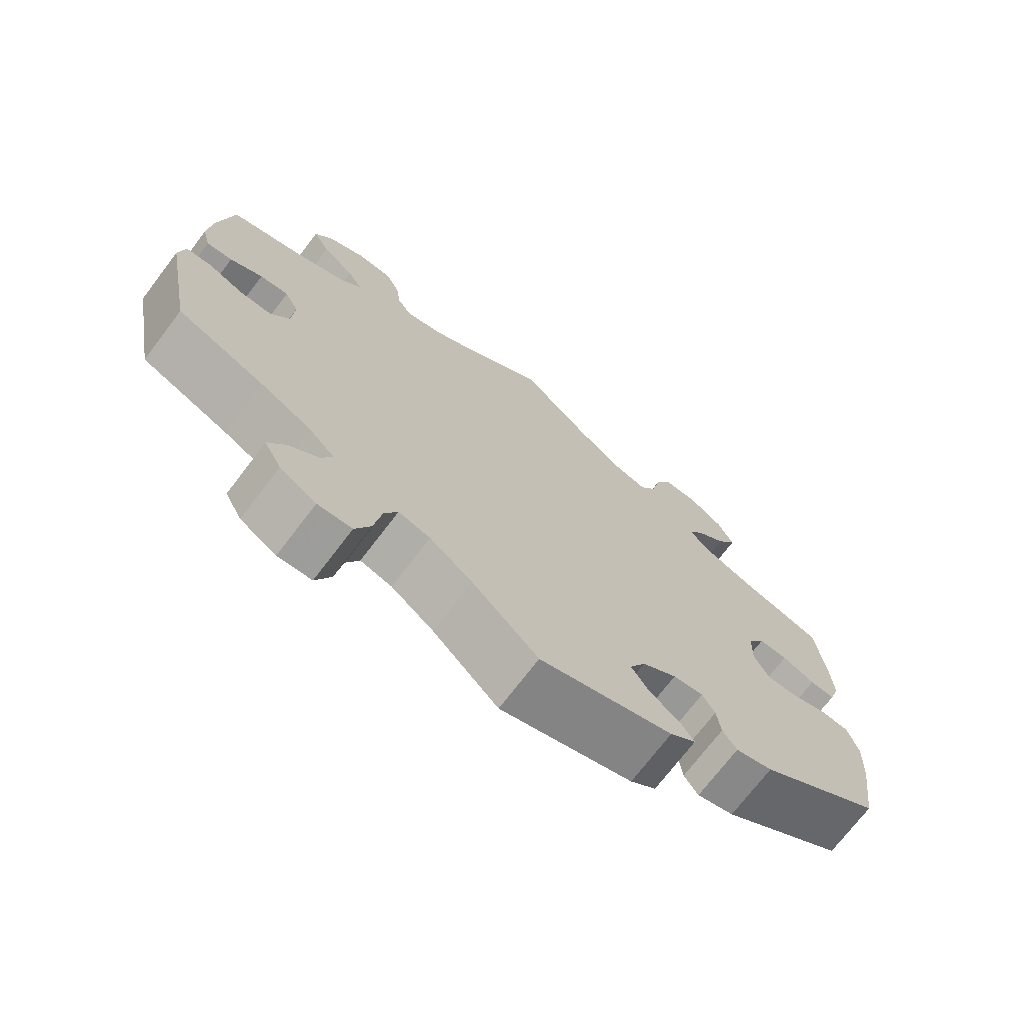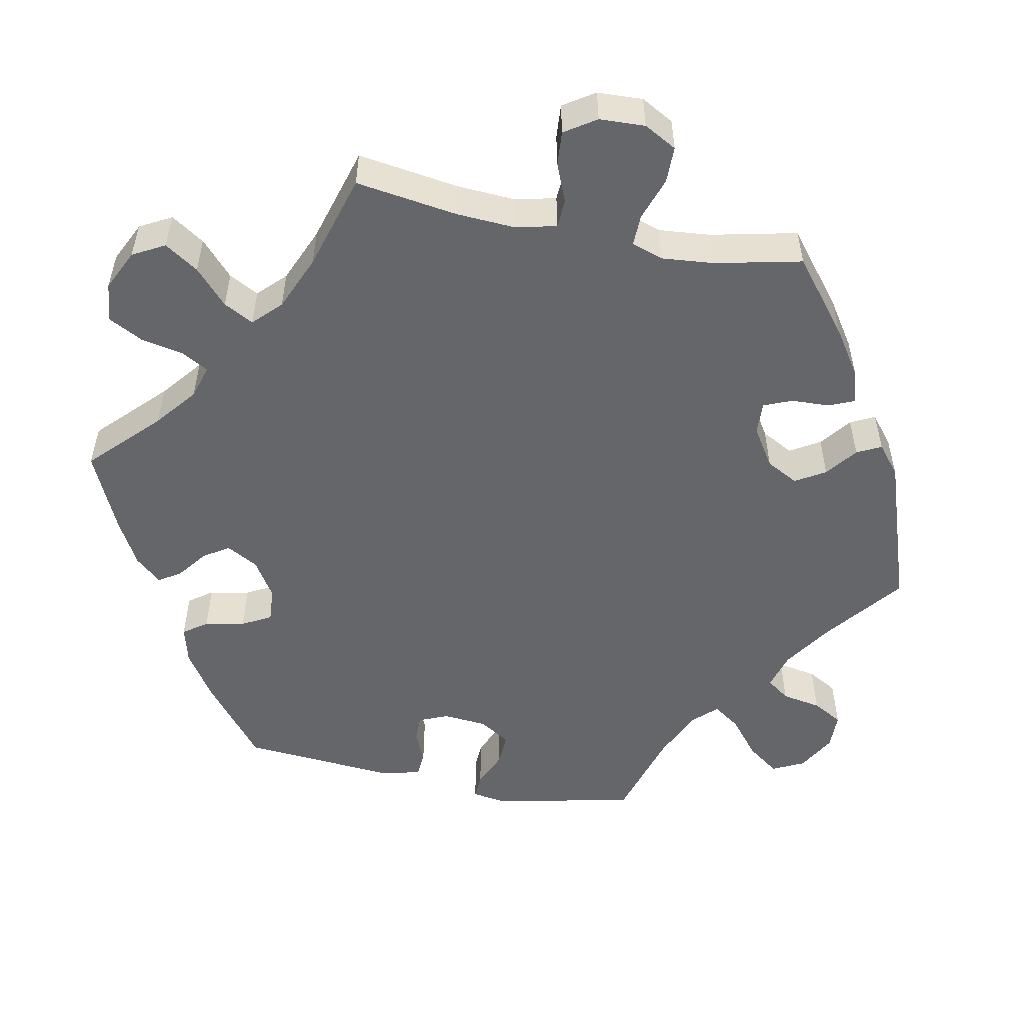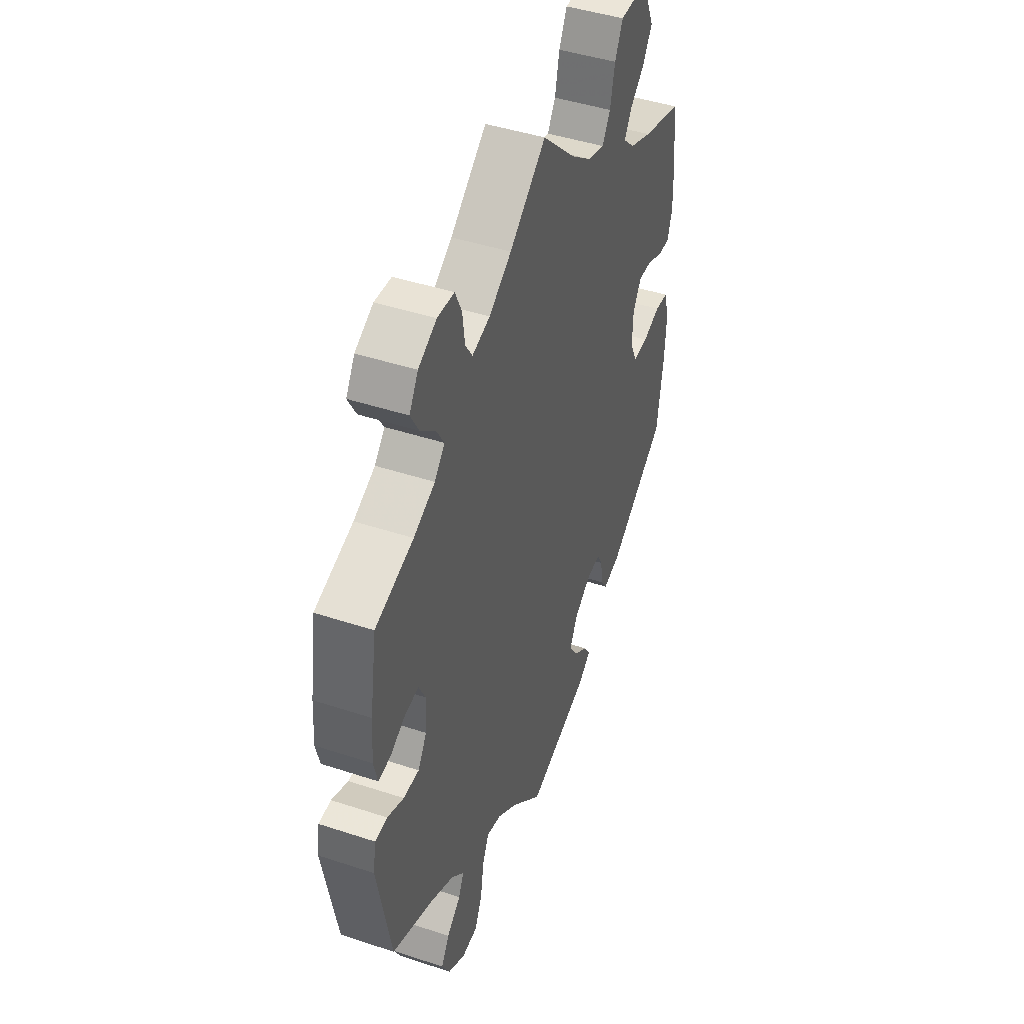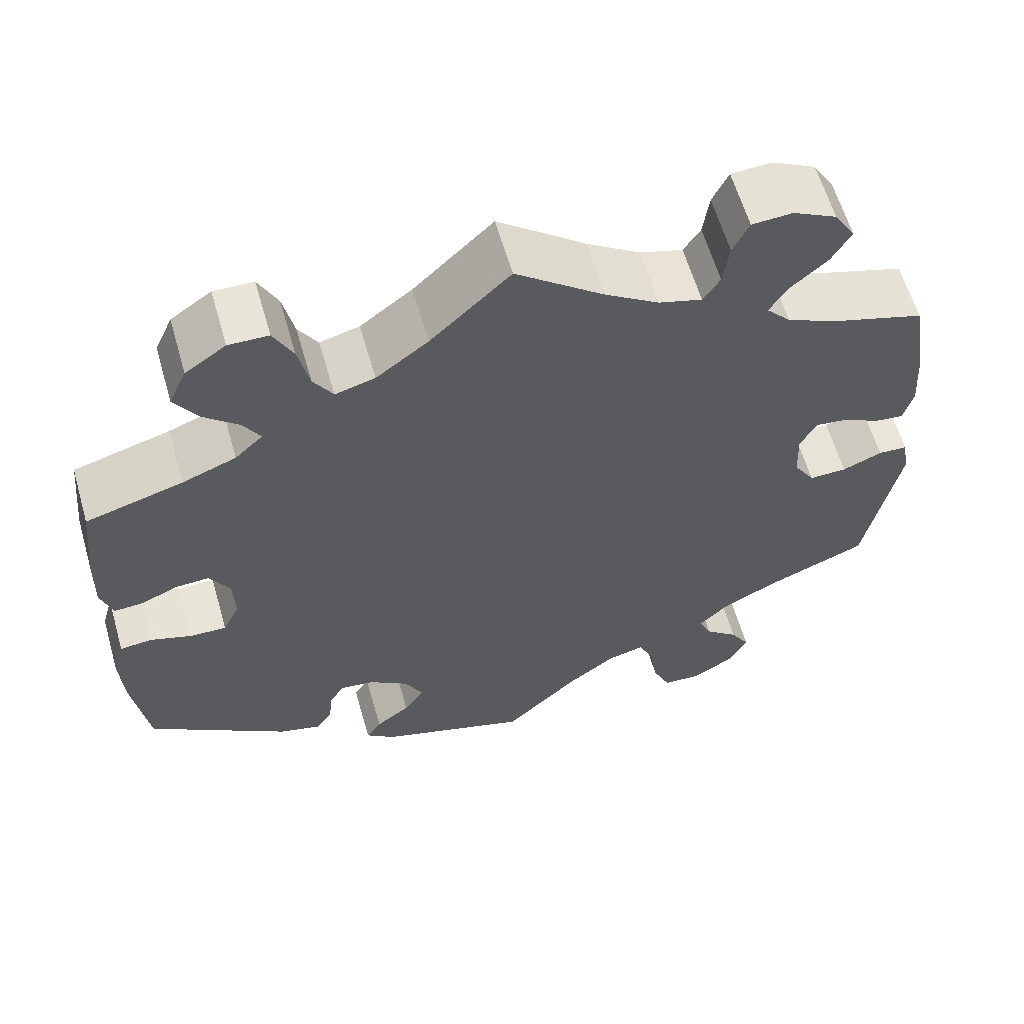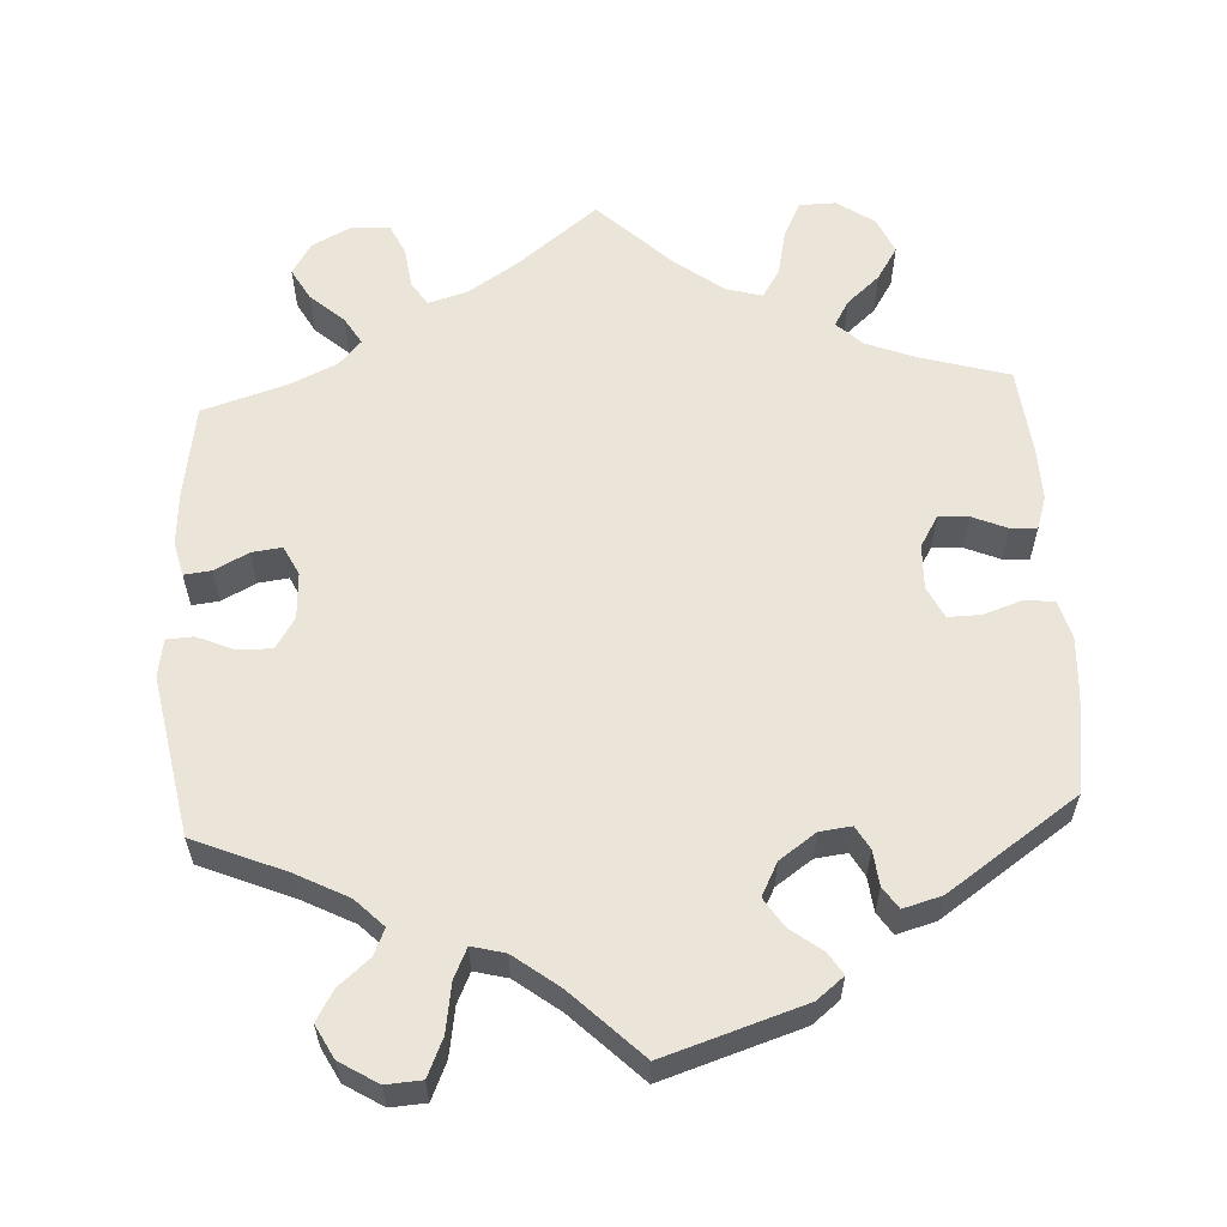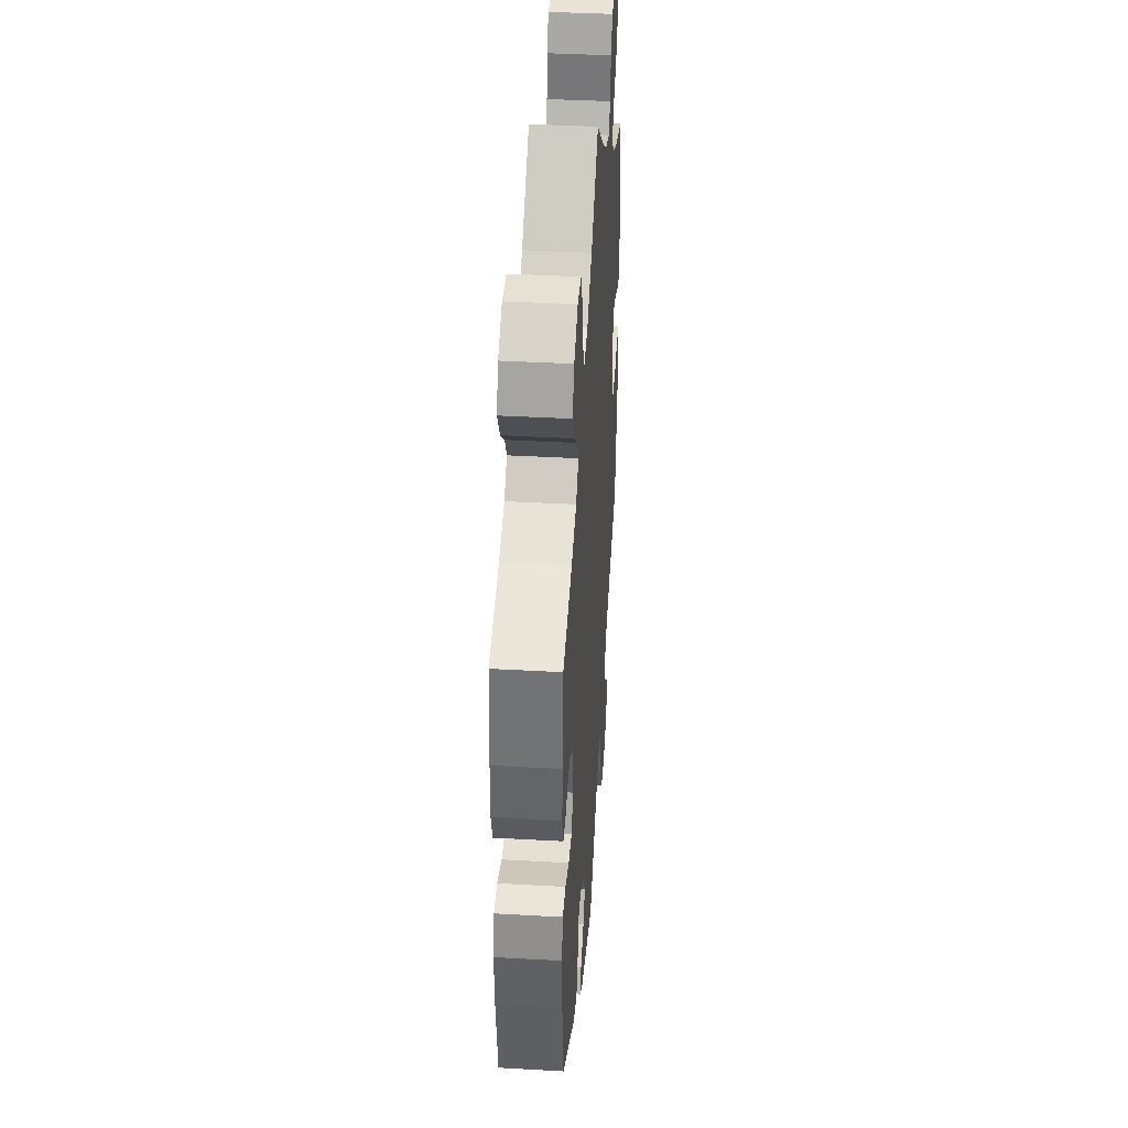
<metadata>
{"format":"obj","ext":"obj","renderer":"f3d","projection":"perspective","resolution":1024,"background":"white","views":[{"elev":-72.3,"azim":142.7,"up":"+Z"},{"elev":-51.7,"azim":18.6,"up":"+Y"},{"elev":44.8,"azim":111.0,"up":"+Z"},{"elev":61.1,"azim":-16.1,"up":"+Z"},{"elev":59.4,"azim":176.9,"up":"+Y"},{"elev":39.8,"azim":-86.0,"up":"+Z"}]}
</metadata>
<code>
v 0.104 0.07 0.496
v 0.168 0.07 0.454
v 0.219 0.07 0.439
v 0.239 0.07 0.47
v 0.246 0.07 0.523
v 0.265 0.07 0.563
v 0.313 0.07 0.566
v 0.365 0.07 0.539
v 0.39 0.07 0.498
v 0.367 0.07 0.457
v 0.323 0.07 0.418
v 0.302 0.07 0.383
v 0.331 0.07 0.351
v 0.392 0.07 0.323
v 0.501 0.07 0.289
v 0.52 0.07 0.169
v 0.525 0.07 0.098
v 0.514 0.07 0.054
v 0.479 0.07 0.058
v 0.435 0.07 0.081
v 0.396 0.07 0.086
v 0.377 0.07 0.048
v 0.38 0.07 -0.012
v 0.405 0.07 -0.052
v 0.45 0.07 -0.051
v 0.497 0.07 -0.031
v 0.532 0.07 -0.033
v 0.54 0.07 -0.082
v 0.501 0.07 -0.289
v 0.383 0.07 -0.338
v 0.315 0.07 -0.373
v 0.279 0.07 -0.409
v 0.294 0.07 -0.443
v 0.334 0.07 -0.477
v 0.357 0.07 -0.516
v 0.334 0.07 -0.559
v 0.285 0.07 -0.589
v 0.239 0.07 -0.586
v 0.218 0.07 -0.538
v 0.208 0.07 -0.475
v 0.19 0.07 -0.436
v 0.147 0.07 -0.447
v 0.089 0.07 -0.491
v 0 0.07 -0.578
v -0.18 0.07 -0.52
v -0.215 0.07 -0.492
v -0.197 0.07 -0.464
v -0.156 0.07 -0.433
v -0.132 0.07 -0.396
v -0.154 0.07 -0.353
v -0.201 0.07 -0.32
v -0.242 0.07 -0.315
v -0.259 0.07 -0.345
v -0.264 0.07 -0.39
v -0.283 0.07 -0.418
v -0.333 0.07 -0.404
v -0.5 0.07 -0.289
v -0.518 0.07 -0.163
v -0.522 0.07 -0.088
v -0.508 0.07 -0.038
v -0.47 0.07 -0.034
v -0.42 0.07 -0.051
v -0.377 0.07 -0.052
v -0.357 0.07 -0.011
v -0.359 0.07 0.047
v -0.383 0.07 0.087
v -0.422 0.07 0.085
v -0.467 0.07 0.066
v -0.501 0.07 0.064
v -0.515 0.07 0.107
v -0.513 0.07 0.175
v -0.501 0.07 0.289
v -0.386 0.07 0.322
v -0.322 0.07 0.347
v -0.289 0.07 0.378
v -0.309 0.07 0.412
v -0.351 0.07 0.449
v -0.378 0.07 0.492
v -0.357 0.07 0.539
v -0.309 0.07 0.572
v -0.262 0.07 0.571
v -0.239 0.07 0.525
v -0.226 0.07 0.465
v -0.203 0.07 0.428
v -0.156 0.07 0.441
v -0.094 0.07 0.488
v 0 0.07 0.578
v 0.104 0 0.496
v 0.168 0 0.454
v 0.219 0 0.439
v 0.239 0 0.47
v 0.246 0 0.523
v 0.265 0 0.563
v 0.313 0 0.566
v 0.365 0 0.539
v 0.39 0 0.498
v 0.367 0 0.457
v 0.323 0 0.418
v 0.302 0 0.383
v 0.331 0 0.351
v 0.392 0 0.323
v 0.501 0 0.289
v 0.52 0 0.169
v 0.525 0 0.098
v 0.514 0 0.054
v 0.479 0 0.058
v 0.435 0 0.081
v 0.396 0 0.086
v 0.377 0 0.048
v 0.38 0 -0.012
v 0.405 0 -0.052
v 0.45 0 -0.051
v 0.497 0 -0.031
v 0.532 0 -0.033
v 0.54 0 -0.082
v 0.501 0 -0.289
v 0.383 0 -0.338
v 0.315 0 -0.373
v 0.279 0 -0.409
v 0.294 0 -0.443
v 0.334 0 -0.477
v 0.357 0 -0.516
v 0.334 0 -0.559
v 0.285 0 -0.589
v 0.239 0 -0.586
v 0.218 0 -0.538
v 0.208 0 -0.475
v 0.19 0 -0.436
v 0.147 0 -0.447
v 0.089 0 -0.491
v 0 0 -0.578
v -0.18 0 -0.52
v -0.215 0 -0.492
v -0.197 0 -0.464
v -0.156 0 -0.433
v -0.132 0 -0.396
v -0.154 0 -0.353
v -0.201 0 -0.32
v -0.242 0 -0.315
v -0.259 0 -0.345
v -0.264 0 -0.39
v -0.283 0 -0.418
v -0.333 0 -0.404
v -0.5 0 -0.289
v -0.518 0 -0.163
v -0.522 0 -0.088
v -0.508 0 -0.038
v -0.47 0 -0.034
v -0.42 0 -0.051
v -0.377 0 -0.052
v -0.357 0 -0.011
v -0.359 0 0.047
v -0.383 0 0.087
v -0.422 0 0.085
v -0.467 0 0.066
v -0.501 0 0.064
v -0.515 0 0.107
v -0.513 0 0.175
v -0.501 0 0.289
v -0.386 0 0.322
v -0.322 0 0.347
v -0.289 0 0.378
v -0.309 0 0.412
v -0.351 0 0.449
v -0.378 0 0.492
v -0.357 0 0.539
v -0.309 0 0.572
v -0.262 0 0.571
v -0.239 0 0.525
v -0.226 0 0.465
v -0.203 0 0.428
v -0.156 0 0.441
v -0.094 0 0.488
v 0 0 0.578
f 86 87 1
f 85 86 1 2
f 84 85 2 3
f 80 81 82 83
f 80 83 84
f 79 80 84
f 76 77 78 79
f 75 76 79 84
f 74 75 84 3
f 70 71 72 73
f 70 73 74 3
f 67 68 69 70
f 66 67 70 3
f 59 60 61 62
f 59 62 63
f 58 59 63
f 57 58 63
f 56 57 63
f 53 54 55 56
f 52 53 56 63
f 51 52 63 64
f 45 46 47 48
f 43 44 45 48
f 42 43 48 49
f 41 42 49 50
f 37 38 39 40
f 37 40 41
f 36 37 41
f 33 34 35 36
f 32 33 36 41
f 31 32 41 50
f 27 28 29 30
f 25 26 27 30
f 24 25 30 31
f 23 24 31 50
f 17 18 19 20
f 17 20 21
f 14 15 16 17
f 13 14 17 21
f 12 13 21 22
f 8 9 10 11
f 8 11 12
f 7 8 12
f 4 5 6 7
f 3 4 7 12
f 65 66 3 12
f 50 51 64 65
f 23 50 65
f 12 22 23 65
f 88 174 173
f 89 88 173 172
f 90 89 172 171
f 170 169 168 167
f 171 170 167
f 171 167 166
f 166 165 164 163
f 171 166 163 162
f 90 171 162 161
f 160 159 158 157
f 90 161 160 157
f 157 156 155 154
f 90 157 154 153
f 149 148 147 146
f 150 149 146
f 150 146 145
f 150 145 144
f 150 144 143
f 143 142 141 140
f 150 143 140 139
f 151 150 139 138
f 135 134 133 132
f 135 132 131 130
f 136 135 130 129
f 137 136 129 128
f 127 126 125 124
f 128 127 124
f 128 124 123
f 123 122 121 120
f 128 123 120 119
f 137 128 119 118
f 117 116 115 114
f 117 114 113 112
f 118 117 112 111
f 137 118 111 110
f 107 106 105 104
f 108 107 104
f 104 103 102 101
f 108 104 101 100
f 109 108 100 99
f 98 97 96 95
f 99 98 95
f 99 95 94
f 94 93 92 91
f 99 94 91 90
f 99 90 153 152
f 152 151 138 137
f 152 137 110
f 152 110 109 99
f 1 88 89 2
f 2 89 90 3
f 3 90 91 4
f 4 91 92 5
f 5 92 93 6
f 6 93 94 7
f 7 94 95 8
f 8 95 96 9
f 9 96 97 10
f 10 97 98 11
f 11 98 99 12
f 12 99 100 13
f 13 100 101 14
f 14 101 102 15
f 15 102 103 16
f 16 103 104 17
f 17 104 105 18
f 18 105 106 19
f 19 106 107 20
f 20 107 108 21
f 21 108 109 22
f 22 109 110 23
f 23 110 111 24
f 24 111 112 25
f 25 112 113 26
f 26 113 114 27
f 27 114 115 28
f 28 115 116 29
f 29 116 117 30
f 30 117 118 31
f 31 118 119 32
f 32 119 120 33
f 33 120 121 34
f 34 121 122 35
f 35 122 123 36
f 36 123 124 37
f 37 124 125 38
f 38 125 126 39
f 39 126 127 40
f 40 127 128 41
f 41 128 129 42
f 42 129 130 43
f 43 130 131 44
f 44 131 132 45
f 45 132 133 46
f 46 133 134 47
f 47 134 135 48
f 48 135 136 49
f 49 136 137 50
f 50 137 138 51
f 51 138 139 52
f 52 139 140 53
f 53 140 141 54
f 54 141 142 55
f 55 142 143 56
f 56 143 144 57
f 57 144 145 58
f 58 145 146 59
f 59 146 147 60
f 60 147 148 61
f 61 148 149 62
f 62 149 150 63
f 63 150 151 64
f 64 151 152 65
f 65 152 153 66
f 66 153 154 67
f 67 154 155 68
f 68 155 156 69
f 69 156 157 70
f 70 157 158 71
f 71 158 159 72
f 72 159 160 73
f 73 160 161 74
f 74 161 162 75
f 75 162 163 76
f 76 163 164 77
f 77 164 165 78
f 78 165 166 79
f 79 166 167 80
f 80 167 168 81
f 81 168 169 82
f 82 169 170 83
f 83 170 171 84
f 84 171 172 85
f 85 172 173 86
f 86 173 174 87
f 87 174 88 1

</code>
